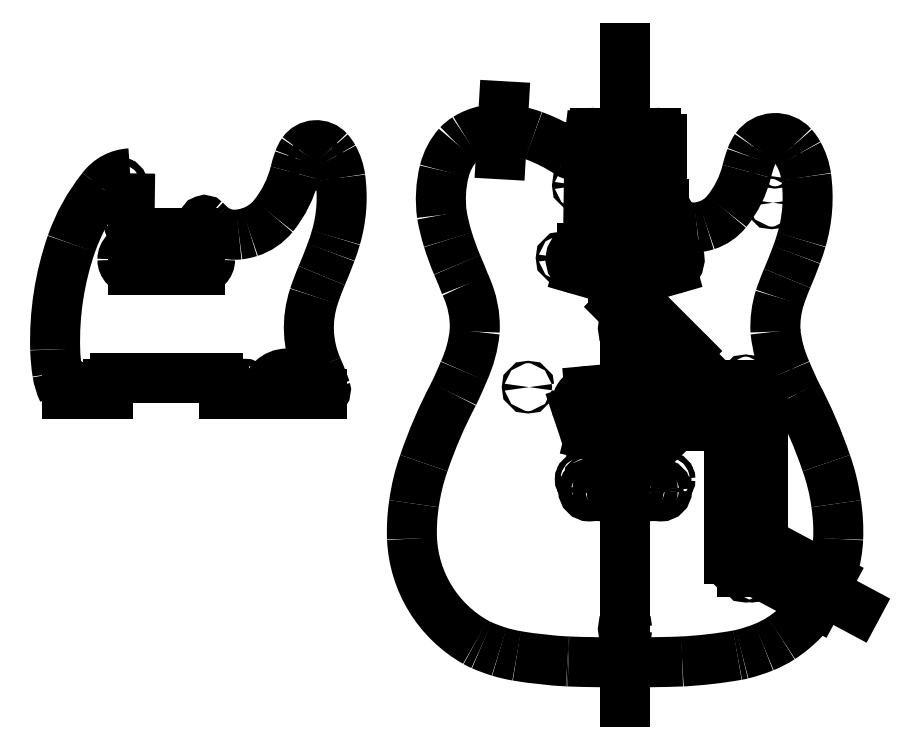
<metadata>
{"format":"dxf","ext":"dxf","renderer":"ezdxf+matplotlib","layout":"modelspace","background":"white","min_lineweight":24,"dpi":150}
</metadata>
<code>
0
SECTION
2
ENTITIES
0
ARC
8
0
10
113.6
20
-57.93
30
0
40
140
50
273.1
51
279.9
0
ARC
8
0
10
11.74
20
-48.32
30
0
40
5.01
50
41.89
51
145.1
0
CIRCLE
8
0
10
108.4
20
-143.3
30
0
40
0.425
0
CIRCLE
8
0
10
118.4
20
-77.57
30
0
40
0.9375
0
CIRCLE
8
0
10
106.2
20
-146.5
30
0
40
1.9
0
CIRCLE
8
0
10
116.9
20
-143.3
30
0
40
0.425
0
CIRCLE
8
0
10
110.5
20
-146.5
30
0
40
0.65
0
CIRCLE
8
0
10
102
20
-146.5
30
0
40
1.9
0
ARC
8
0
10
-26.95
20
-43.56
30
0
40
33.26
50
321
51
346
0
CIRCLE
8
0
10
99.87
20
-143.3
30
0
40
0.425
0
CIRCLE
8
0
10
97.74
20
-146.5
30
0
40
1.9
0
ARC
8
0
10
48.65
20
-62.49
30
0
40
44.67
50
160.5
51
165.9
0
CIRCLE
8
0
10
11.56
20
-115.7
30
0
40
0.625
0
CIRCLE
8
0
10
114.7
20
-146.5
30
0
40
1.9
0
CIRCLE
8
0
10
114.7
20
-146.5
30
0
40
0.65
0
CIRCLE
8
0
10
99.87
20
-143.3
30
0
40
0.8
0
LINE
8
0
10
139
20
-170.9
30
0
11
141.5
21
-170.9
31
0
0
ARC
8
0
10
141.5
20
-167.1
30
0
40
3.75
50
-90
51
0
0
LINE
8
0
10
139.5
20
-115.2
30
0
11
141
21
-115.2
31
0
0
ARC
8
0
10
139
20
-167.1
30
0
40
3.75
50
180
51
270
0
LINE
8
0
10
145.2
20
-119.4
30
0
11
145.2
21
-167.1
31
0
0
LINE
8
0
10
135.2
20
-119.4
30
0
11
135.2
21
-167.1
31
0
0
ARC
8
0
10
-9.074
20
-14.71
30
0
40
175.6
50
337.1
51
339.5
0
ARC
8
0
10
93.31
20
-52.9
30
0
40
66.28
50
339.5
51
343.6
0
ARC
8
0
10
124.5
20
-55.04
30
0
40
12.87
50
287.7
51
321
0
ARC
8
0
10
141
20
-119.4
30
0
40
4.25
50
0
51
90
0
ARC
8
0
10
139.5
20
-119.4
30
0
40
4.25
50
90
51
180
0
ARC
8
0
10
134.5
20
-165.6
30
0
40
30
50
291.9
51
303
0
LINE
8
0
10
140
20
-164.2
30
0
11
173.3
21
-182
31
0
0
CIRCLE
8
0
10
142.1
20
-172.2
30
0
40
0.39
0
CIRCLE
8
0
10
148
20
-60.53
30
0
40
0.39
0
ARC
8
0
10
134.3
20
-176.2
30
0
40
20
50
279.9
51
284
0
LINE
8
0
10
145.2
20
-162.1
30
0
11
165.4
21
-172.8
31
0
0
LINE
8
0
10
142.8
20
-170.7
30
0
11
161.3
21
-180.6
31
0
0
CIRCLE
8
0
10
148.8
20
-115.7
30
0
40
0.35
0
ARC
8
0
10
227.5
20
-114.8
30
0
40
81.34
50
157.1
51
161.5
0
ARC
8
0
10
113.9
20
-58.94
30
0
40
44.84
50
-16.43
51
7.946
0
ARC
8
0
10
138.8
20
-55.47
30
0
40
19.7
50
7.946
51
28.9
0
ARC
8
0
10
149
20
-48.32
30
0
40
7.14
50
41.88
51
144.7
0
ARC
8
0
10
185.9
20
-62.49
30
0
40
46.8
50
160.5
51
165.9
0
ARC
8
0
10
144.8
20
-52.17
30
0
40
12.88
50
28.87
51
41.95
0
ARC
8
0
10
110.3
20
-43.56
30
0
40
31.13
50
321
51
345.9
0
ARC
8
0
10
152.1
20
-50.52
30
0
40
10.96
50
144.8
51
160.3
0
ARC
8
0
10
130.4
20
-159.3
30
0
40
37.5
50
303
51
357.3
0
CIRCLE
8
0
10
140.2
20
-172.3
30
0
40
0.325
0
CIRCLE
8
0
10
140.2
20
-113.8
30
0
40
0.325
0
CIRCLE
8
0
10
149
20
-48.42
30
0
40
0.35
0
ARC
8
0
10
186.4
20
-95.27
30
0
40
37.51
50
185.8
51
204.7
0
ARC
8
0
10
263.3
20
-65.33
30
0
40
120
50
202.4
51
205.9
0
ARC
8
0
10
177.8
20
-97.57
30
0
40
28.73
50
162.6
51
183
0
ARC
8
0
10
107.8
20
-158.6
30
0
40
60.02
50
7.666
51
19.62
0
ARC
8
0
10
31.69
20
-183.3
30
0
40
140
50
18.71
51
27.92
0
ARC
8
0
10
112.9
20
-158.9
30
0
40
55.03
50
-2.248
51
8.756
0
ARC
8
0
10
127
20
-147.1
30
0
40
49.99
50
284
51
291.9
0
LINE
8
0
10
104.1
20
-210
30
0
11
104.1
21
-14.15
31
0
0
ARC
8
0
10
-12.76
20
-55.04
30
0
40
15
50
287.7
51
321
0
ARC
8
0
10
59.63
20
-87.45
30
0
40
50.03
50
56.37
51
70.04
0
ARC
8
0
10
13.36
20
-116.5
30
0
40
1.2
50
-90
51
17.67
0
CIRCLE
8
0
10
-62.18
20
-115.7
30
0
40
1
0
CIRCLE
8
0
10
11.56
20
-115.7
30
0
40
1
0
ARC
8
0
10
21.81
20
-95.27
30
0
40
37.49
50
335.2
51
354.2
0
ARC
8
0
10
91.1
20
-77.42
30
0
40
3.28
50
90
51
254
0
CIRCLE
8
0
10
89.86
20
-77.57
30
0
40
0.9375
0
CIRCLE
8
0
10
-47.16
20
-55.35
30
0
40
0.625
0
CIRCLE
8
0
10
85.29
20
-77.08
30
0
40
0.39
0
ARC
8
0
10
-43.2
20
-77.54
30
0
40
3.075
50
90
51
180
0
ARC
8
0
10
92.33
20
-75.49
30
0
40
27.54
50
23.69
51
31.71
0
ARC
8
0
10
89.45
20
-42.66
30
0
40
3.773
50
236.1
51
352.9
0
ARC
8
0
10
-43.2
20
-77.54
30
0
40
3.075
50
180
51
270
0
ARC
8
0
10
119.2
20
-58.6
30
0
40
4.206
50
212.7
51
215
0
LINE
8
0
10
66.98
20
-46.03
30
0
11
67.81
21
-31.66
31
0
0
ARC
8
0
10
-48.58
20
-114.9
30
0
40
1.87
50
90
51
180
0
ARC
8
0
10
119.1
20
-58.69
30
0
40
4.088
50
179.7
51
212.2
0
CIRCLE
8
0
10
90.11
20
-55.35
30
0
40
0.35
0
SPLINE
8
0
70
1064
71
3
72
8
73
4
74
0
42
1e-09
43
1e-10
44
1e-10
40
0
40
0
40
0
40
0
40
1
40
1
40
1
40
1
10
-43.96
20
-51.73
30
0
10
-43.96
20
-51.73
30
0
10
-44.16
20
-67.06
30
0
10
-44.16
20
-67.06
30
0
0
ARC
8
0
10
95.22
20
-41.37
30
0
40
1.8
50
90
51
172.9
0
CIRCLE
8
0
10
104.1
20
-98.06
30
0
40
0.625
0
ARC
8
0
10
30.46
20
-97.56
30
0
40
28.69
50
-3.008
51
25.7
0
ARC
8
0
10
-43.41
20
-62.83
30
0
40
11.12
50
92.85
51
143.2
0
CIRCLE
8
0
10
96.61
20
-43.32
30
0
40
0.8
0
ARC
8
0
10
-74.58
20
-135.1
30
0
40
140.1
50
20.91
51
23.56
0
LINE
8
0
10
91.77
20
-128.4
30
0
11
89.77
21
-122.4
31
0
0
ARC
8
0
10
-8.916
20
-91.09
30
0
40
55.7
50
141.2
51
160.8
0
CIRCLE
8
0
10
111.6
20
-43.32
30
0
40
0.8
0
ARC
8
0
10
127.7
20
-47.98
30
0
40
80.12
50
197.1
51
202.9
0
ARC
8
0
10
22.13
20
-101.9
30
0
40
88.55
50
160.9
51
181.7
0
LINE
8
0
10
110.3
20
-134.3
30
0
11
93.64
21
-130.1
31
0
0
CIRCLE
8
0
10
111.6
20
-63.32
30
0
40
0.8
0
ARC
8
0
10
108.5
20
-53.69
30
0
40
60.15
50
190
51
197.3
0
LINE
8
0
10
112.8
20
-133.6
30
0
11
117.3
21
-129.3
31
0
0
ARC
8
0
10
-10.68
20
-102.8
30
0
40
55.74
50
181.6
51
188.9
0
ARC
8
0
10
63.95
20
-52.77
30
0
40
13.71
50
122.6
51
135.9
0
CIRCLE
8
0
10
96.61
20
-63.32
30
0
40
0.8
0
ARC
8
0
10
-45.52
20
-108.3
30
0
40
20.47
50
188.9
51
205.3
0
ARC
8
0
10
68.17
20
-55.56
30
0
40
18.71
50
138.7
51
166.1
0
ARC
8
0
10
-41.66
20
-67.09
30
0
40
2.499
50
179.2
51
270
0
ARC
8
0
10
124.6
20
-59.33
30
0
40
8.65
50
224.5
51
276.8
0
CIRCLE
8
0
10
11.7
20
-48.42
30
0
40
0.625
0
ARC
8
0
10
84
20
-59.46
30
0
40
35
50
166.1
51
187.7
0
ARC
8
0
10
87.75
20
-95.49
30
0
40
42.96
50
44.48
51
45.57
0
CIRCLE
8
0
10
-62.18
20
-115.7
30
0
40
0.625
0
LINE
8
0
10
106.9
20
-116.1
30
0
11
116.7
21
-122.6
31
0
0
CIRCLE
8
0
10
-9.694
20
-115.7
30
0
40
0.625
0
ARC
8
0
10
66.33
20
-57.15
30
0
40
18.69
50
83.9
51
121.5
0
LINE
8
0
10
-43.2
20
-80.61
30
0
11
-23.12
21
-80.61
31
0
0
LINE
8
0
10
113.2
20
-39.57
30
0
11
95.22
21
-39.57
31
0
0
CIRCLE
8
0
10
91.37
20
-143.3
30
0
40
0.8
0
CIRCLE
8
0
10
93.49
20
-146.5
30
0
40
1.9
0
CIRCLE
8
0
10
110.5
20
-146.5
30
0
40
1.9
0
CIRCLE
8
0
10
91.37
20
-143.3
30
0
40
0.425
0
CIRCLE
8
0
10
93.49
20
-146.5
30
0
40
0.65
0
CIRCLE
8
0
10
106.2
20
-146.5
30
0
40
0.65
0
CIRCLE
8
0
10
97.74
20
-146.5
30
0
40
0.65
0
ARC
8
0
10
7.474
20
-52.17
30
0
40
10.75
50
28.93
51
41.97
0
CIRCLE
8
0
10
102
20
-146.5
30
0
40
0.65
0
ARC
8
0
10
14.86
20
-50.52
30
0
40
8.831
50
145
51
160.4
0
CIRCLE
8
0
10
108.4
20
-143.3
30
0
40
0.8
0
LINE
8
0
10
105.2
20
-115.7
30
0
11
93.45
21
-116.8
31
0
0
ARC
8
0
10
65.58
20
-70.96
30
0
40
32.51
50
69.98
51
85.18
0
ARC
8
0
10
-23.12
20
-77.54
30
0
40
3.075
50
-90
51
0
0
LINE
8
0
10
93.43
20
-43.99
30
0
11
92.98
21
-43.99
31
0
0
LINE
8
0
10
-43.2
20
-74.46
30
0
11
-23.12
21
-74.46
31
0
0
LINE
8
0
10
122.6
20
-104.9
30
0
11
105.9
21
-88.12
31
0
0
LINE
8
0
10
115
20
-58.67
30
0
11
115
21
-41.37
31
0
0
ARC
8
0
10
-23.12
20
-77.54
30
0
40
3.075
50
0
51
90
0
LINE
8
0
10
115
20
-60.87
30
0
11
115.7
21
-60.87
31
0
0
LINE
8
0
10
-41.66
20
-69.59
30
0
11
-24.66
21
-69.59
31
0
0
ARC
8
0
10
-17.75
20
-114.9
30
0
40
1.87
50
0
51
90
0
ARC
8
0
10
-43.96
20
-52.9
30
0
40
64.15
50
339.5
51
343.6
0
LINE
8
0
10
119.1
20
-108.4
30
0
11
102.3
21
-91.66
31
0
0
LINE
8
0
10
93.43
20
-43.99
30
0
11
93.09
21
-67.05
31
0
0
LINE
8
0
10
-50.45
20
-117.7
30
0
11
-50.45
21
-114.9
31
0
0
SPLINE
8
0
70
1064
71
3
72
8
73
4
74
0
42
1e-09
43
1e-10
44
1e-10
40
0
40
0
40
0
40
0
40
1
40
1
40
1
40
1
10
-22.16
20
-66.07
30
0
10
-22.16
20
-66.07
30
0
10
-22.16
20
-67.09
30
0
10
-22.16
20
-67.09
30
0
0
ARC
8
0
10
-62.89
20
-116.5
30
0
40
1.25
50
205.3
51
270
0
CIRCLE
8
0
10
104.1
20
-188.1
30
0
40
0.625
0
ARC
8
0
10
118.7
20
-63.92
30
0
40
1.25
50
203.7
51
225.6
0
LINE
8
0
10
118.5
20
-127.4
30
0
11
135.2
21
-127.4
31
0
0
LINE
8
0
10
-50.45
20
-117.7
30
0
11
-62.89
21
-117.7
31
0
0
ARC
8
0
10
-21.72
20
-66.22
30
0
40
0.4499
50
45.01
51
173.4
0
ARC
8
0
10
100.4
20
-158.6
30
0
40
60.02
50
160.4
51
172.3
0
CIRCLE
8
0
10
93.64
20
-143.3
30
0
40
0.39
0
LINE
8
0
10
115
20
-60.87
30
0
11
115.1
21
-67.05
31
0
0
LINE
8
0
10
-48.58
20
-113
30
0
11
-33.16
21
-113
31
0
0
LINE
8
0
10
118.5
20
-124.9
30
0
11
135.2
21
-124.9
31
0
0
ARC
8
0
10
-146.4
20
-14.71
30
0
40
173.4
50
337.1
51
339.5
0
ARC
8
0
10
-24.66
20
-67.09
30
0
40
2.5
50
270
51
360
0
ARC
8
0
10
104.1
20
-89.89
30
0
40
2.5
50
45
51
225
0
ARC
8
0
10
87.68
20
-182.8
30
0
40
15
50
266.8
51
268.1
0
LINE
8
0
10
93.19
20
-43.12
30
0
11
93.43
21
-41.15
31
0
0
CIRCLE
8
0
10
-47.16
20
-55.35
30
0
40
1
0
LINE
8
0
10
135.2
20
-122.8
30
0
11
121.5
21
-109.1
31
0
0
CIRCLE
8
0
10
-9.694
20
-115.7
30
0
40
1
0
ARC
8
0
10
-49.52
20
-95.49
30
0
40
40.83
50
44.48
51
46.46
0
ARC
8
0
10
78.24
20
-156.6
30
0
40
40
50
252.9
51
260.6
0
ARC
8
0
10
112.6
20
-67.09
30
0
40
2.5
50
-90
51
0.8544
0
ARC
8
0
10
113.2
20
-41.37
30
0
40
1.8
50
0
51
90
0
LINE
8
0
10
135.2
20
-119.3
30
0
11
123.3
21
-107.3
31
0
0
LINE
8
0
10
104.1
20
-77.57
30
0
11
104.1
21
-74.26
31
0
0
ARC
8
0
10
-12.7
20
-59.33
30
0
40
10.78
50
224.5
51
276.8
0
ARC
8
0
10
95.3
20
-158.9
30
0
40
54.98
50
171.2
51
182.2
0
CIRCLE
8
0
10
93.49
20
-146.5
30
0
40
1.6
0
CIRCLE
8
0
10
75.09
20
-115.7
30
0
40
0.35
0
ARC
8
0
10
95.59
20
-67.09
30
0
40
2.5
50
179.1
51
270
0
LINE
8
0
10
100.5
20
-83.49
30
0
11
104.1
21
-83.49
31
0
0
ARC
8
0
10
-55.08
20
-65.34
30
0
40
120
50
334.1
51
337.6
0
ARC
8
0
10
-13.49
20
-52.74
30
0
40
17.41
50
276.8
51
287.7
0
ARC
8
0
10
77.82
20
-159.3
30
0
40
37.5
50
182.6
51
240.5
0
ARC
8
0
10
69.21
20
-174.6
30
0
40
20
50
240.5
51
246.5
0
CIRCLE
8
0
10
127.6
20
-115.7
30
0
40
0.35
0
ARC
8
0
10
176.5
20
-183.3
30
0
40
140
50
152.1
51
161.3
0
LINE
8
0
10
104.1
20
-83.49
30
0
11
107.7
21
-83.49
31
0
0
ARC
8
0
10
2.967
20
-118
30
0
40
6.365
50
2.34
51
177.7
0
ARC
8
0
10
123.8
20
-52.74
30
0
40
15.28
50
276.8
51
287.7
0
ARC
8
0
10
120.9
20
-106.6
30
0
40
2.5
50
-45
51
45
0
CIRCLE
8
0
10
102
20
-146.5
30
0
40
1.6
0
ARC
8
0
10
93.85
20
-121.1
30
0
40
4.3
50
95.31
51
198.6
0
LINE
8
0
10
100.2
20
-83.44
30
0
11
90.19
21
-80.57
31
0
0
ARC
8
0
10
-13.27
20
-125
30
0
40
29.15
50
17.67
51
21.2
0
CIRCLE
8
0
10
11.7
20
-48.42
30
0
40
1
0
ARC
8
0
10
120.9
20
-106.6
30
0
40
2.5
50
225
51
315
0
LINE
8
0
10
101.3
20
-74.14
30
0
11
101.3
21
-69.59
31
0
0
CIRCLE
8
0
10
97.74
20
-146.5
30
0
40
1.6
0
ARC
8
0
10
111
20
-131.7
30
0
40
2.65
50
256
51
313.4
0
ARC
8
0
10
-103.6
20
-160.1
30
0
40
126.1
50
21.22
51
23.51
0
LINE
8
0
10
91.1
20
-74.14
30
0
11
101.3
21
-74.14
31
0
0
LINE
8
0
10
108
20
-83.44
30
0
11
118
21
-80.57
31
0
0
LINE
8
0
10
106.9
20
-74.14
30
0
11
117.1
21
-74.14
31
0
0
CIRCLE
8
0
10
106.2
20
-146.5
30
0
40
1.6
0
LINE
8
0
10
106.9
20
-74.14
30
0
11
106.9
21
-69.59
31
0
0
ARC
8
0
10
94.28
20
-127.5
30
0
40
2.65
50
198.6
51
256
0
ARC
8
0
10
39.31
20
-97.91
30
0
40
29.81
50
161.6
51
203.6
0
LINE
8
0
10
-33.16
20
-113
30
0
11
-17.75
21
-113
31
0
0
LINE
8
0
10
102.9
20
-87.73
30
0
11
102.9
21
-83.49
31
0
0
CIRCLE
8
0
10
110.5
20
-146.5
30
0
40
1.6
0
ARC
8
0
10
94.62
20
-57.94
30
0
40
140
50
260.6
51
266.8
0
ARC
8
0
10
114.4
20
-126.2
30
0
40
4.3
50
-46.62
51
56.69
0
LINE
8
0
10
106.9
20
-69.59
30
0
11
112.6
21
-69.59
31
0
0
ARC
8
0
10
90.23
20
-114.8
30
0
40
83.47
50
157.1
51
161.6
0
ARC
8
0
10
105.4
20
-118.3
30
0
40
2.65
50
56.69
51
95.31
0
ARC
8
0
10
81.18
20
-147.1
30
0
40
50.01
50
246.5
51
252.9
0
CIRCLE
8
0
10
116.9
20
-143.3
30
0
40
0.8
0
ARC
8
0
10
117.1
20
-77.42
30
0
40
3.28
50
-73.99
51
90
0
LINE
8
0
10
-15.88
20
-117.7
30
0
11
-15.88
21
-114.9
31
0
0
ARC
8
0
10
-23.39
20
-58.94
30
0
40
42.71
50
-16.37
51
7.92
0
ARC
8
0
10
107.7
20
-82.24
30
0
40
1.25
50
270
51
286
0
LINE
8
0
10
95.59
20
-69.59
30
0
11
101.3
21
-69.59
31
0
0
LINE
8
0
10
-3.393
20
-117.7
30
0
11
-15.88
21
-117.7
31
0
0
CIRCLE
8
0
10
114.7
20
-146.5
30
0
40
1.6
0
LINE
8
0
10
105.4
20
-87.6
30
0
11
105.4
21
-83.49
31
0
0
LINE
8
0
10
9.327
20
-117.7
30
0
11
13.36
21
-117.7
31
0
0
ARC
8
0
10
1.511
20
-55.47
30
0
40
17.57
50
7.882
51
28.94
0
ARC
8
0
10
100.5
20
-82.24
30
0
40
1.25
50
254
51
270
0
LINE
8
0
10
104.1
20
-69.59
30
0
11
104.1
21
-66.27
31
0
0
ARC
8
0
10
104.1
20
302
30
0
40
500
50
268.1
51
272
0
ENDSEC
0
EOF

</code>
